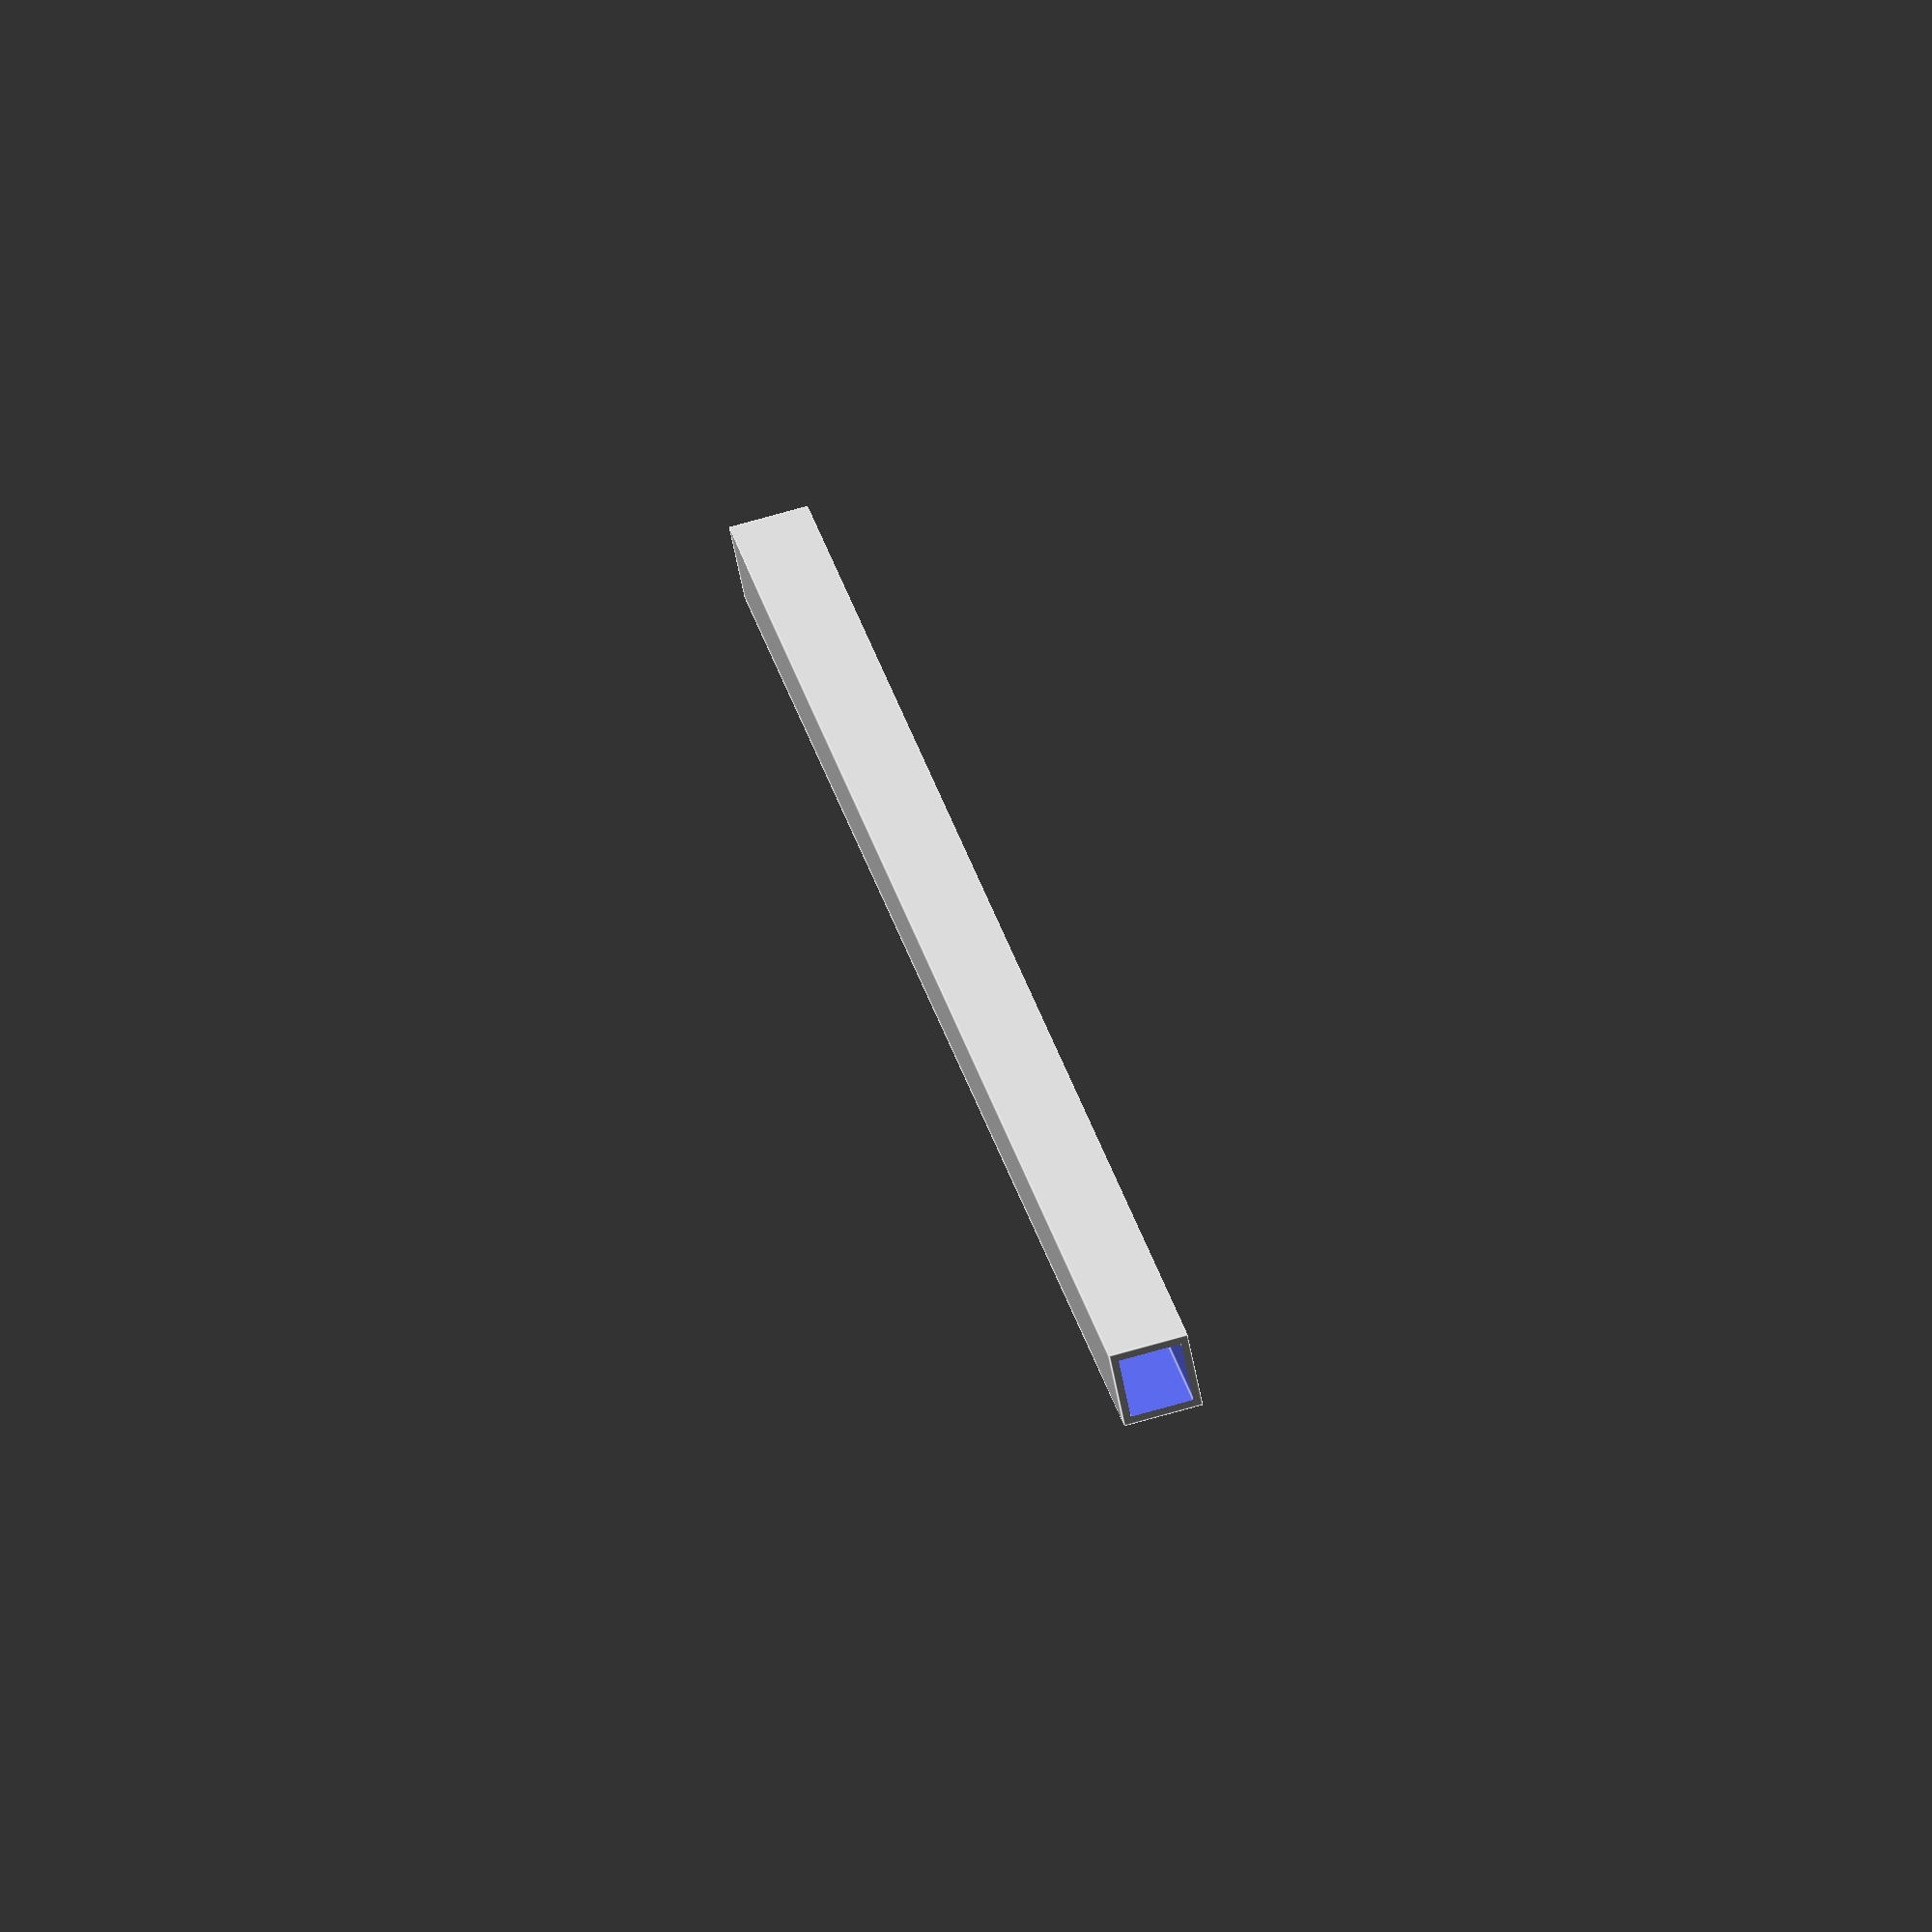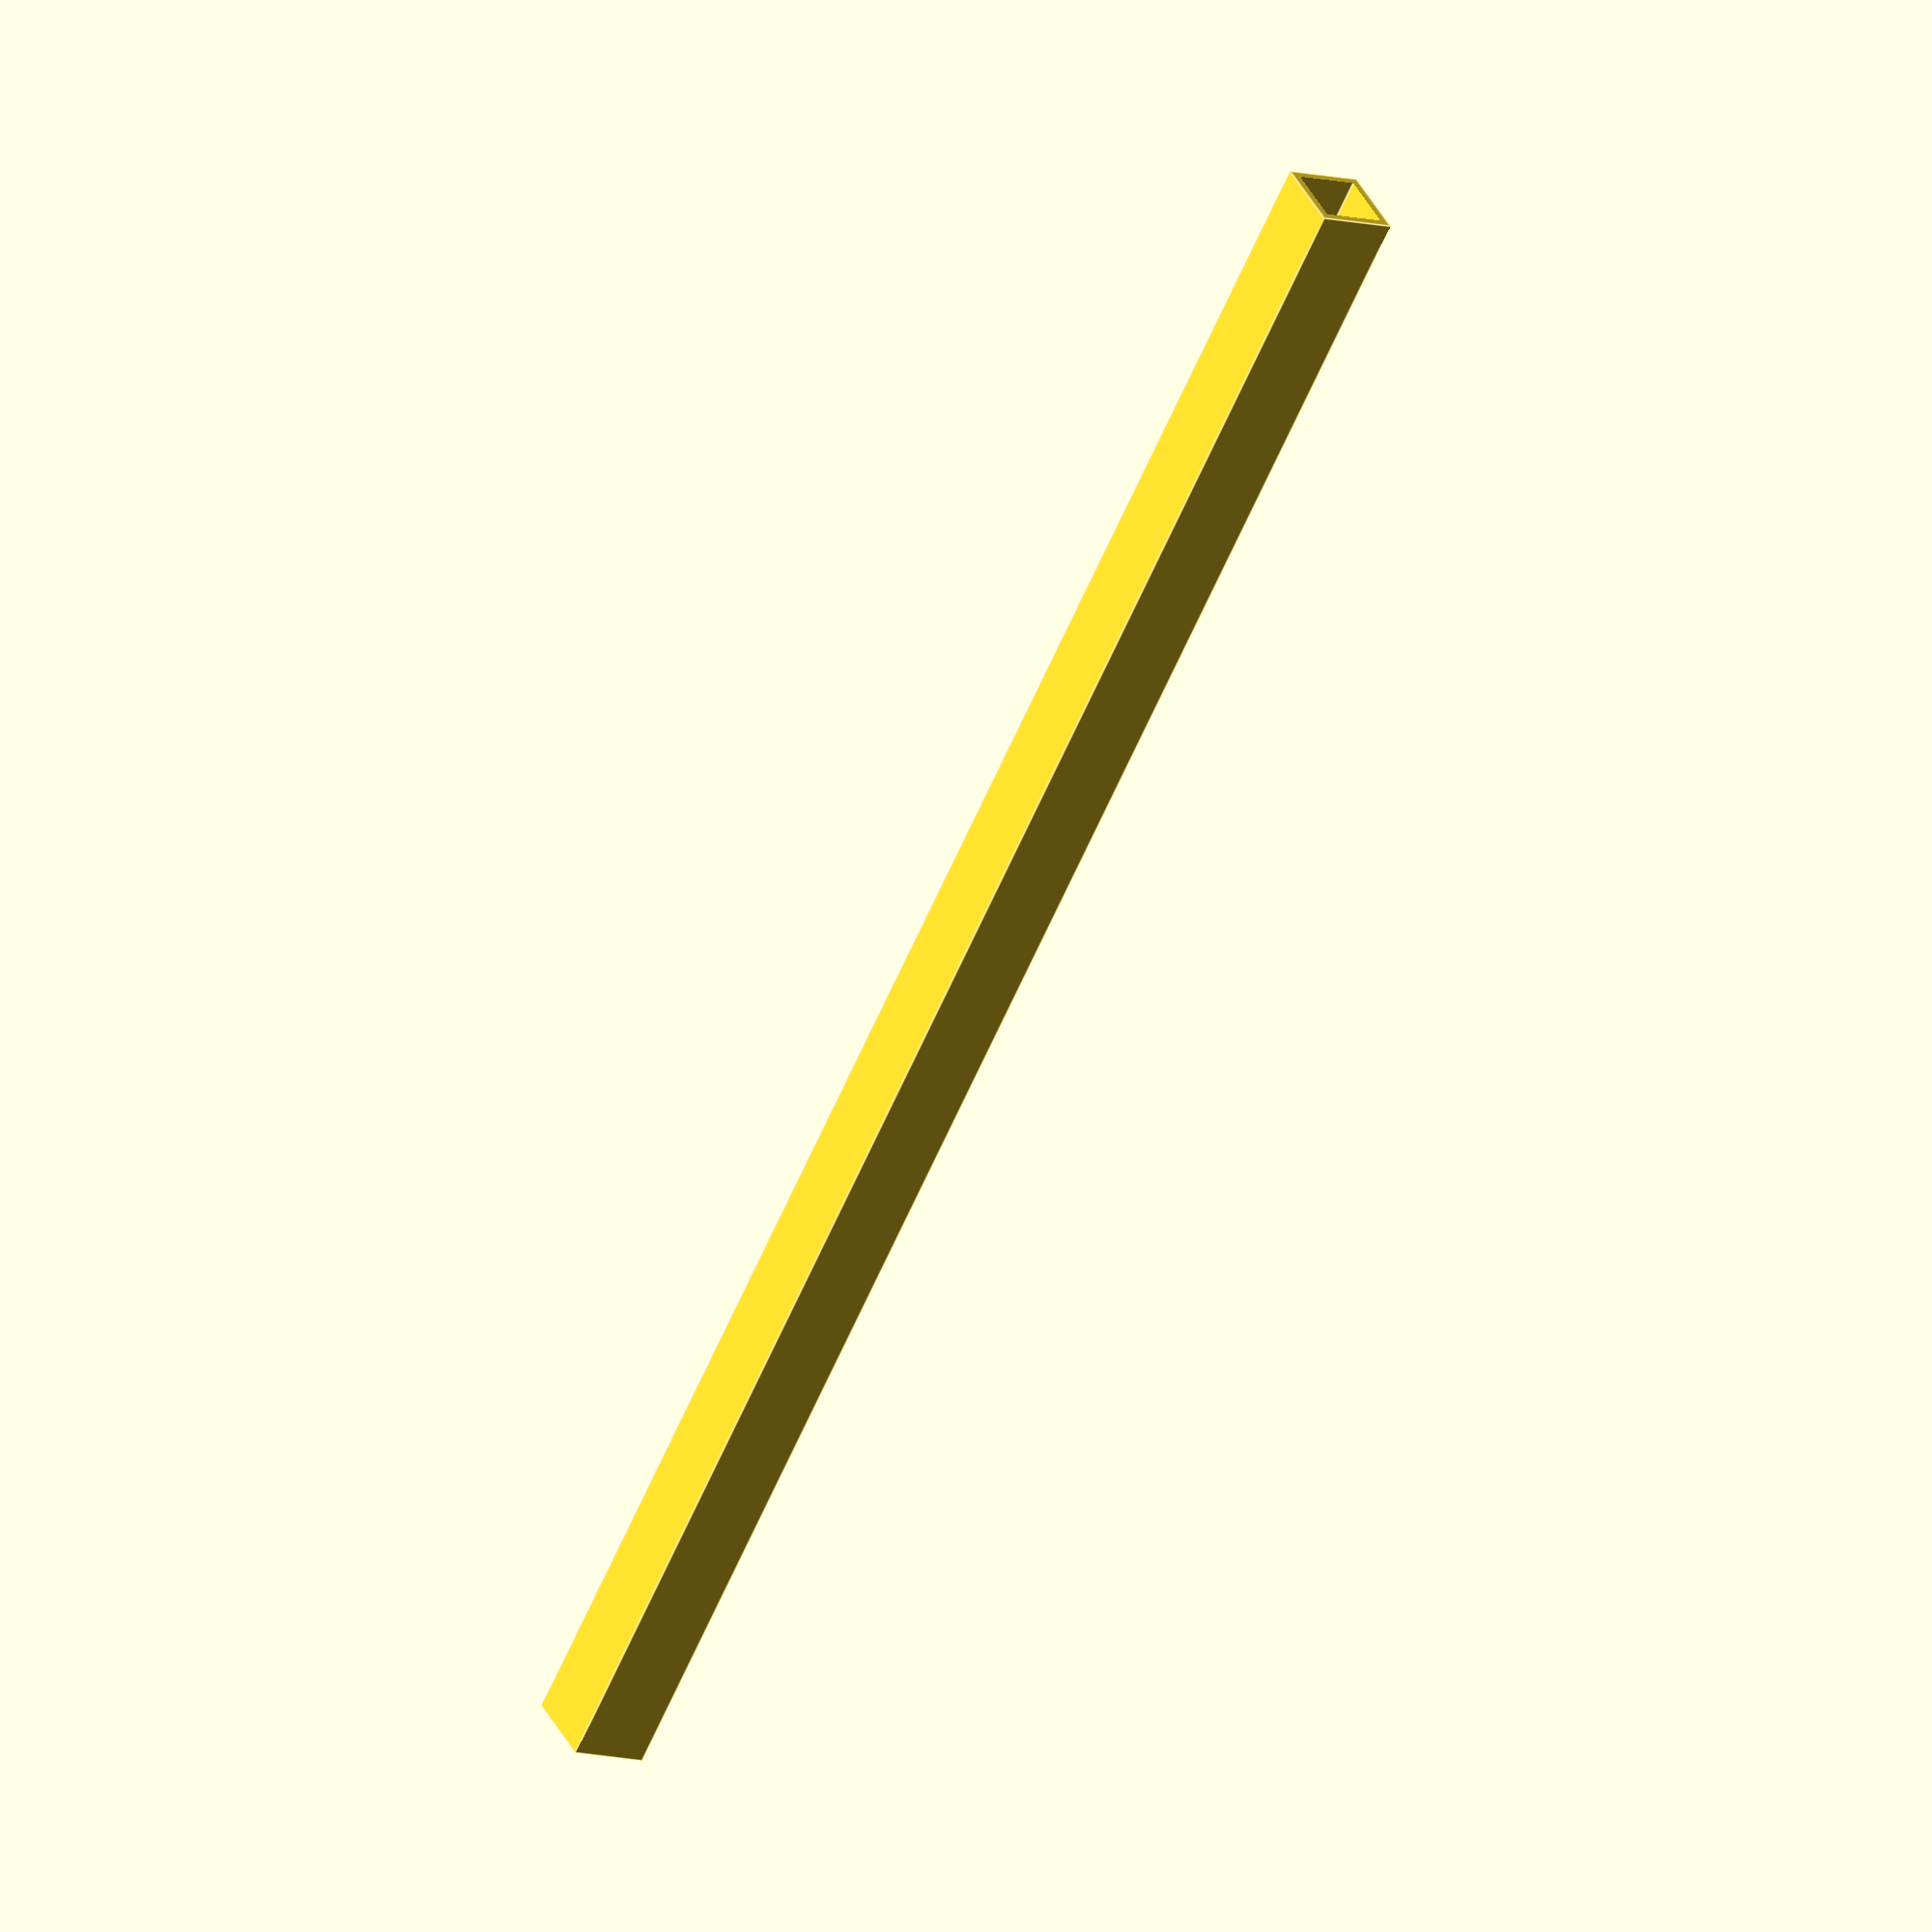
<openscad>
/*
ssqa module{
dependent from full length
this module in particular needs to be customizable
integrated with the squares
}
*/

// INDEPENDENT VARIABLES
/* Tynes Subassemblies parameters*/
l=1700;// width of grapples
tynes_num=10;//ammmount of inner tynes
sh_thick=5; // Sheet thickness

/*Lid Parameters*/
l_lid=620;

// DEPENDENT VARIABLES**DON'T CHANGE**
d_b_tynes=l/tynes_num;// distance between tynes recalculation
l_ratio=(l_lid-l_lid*0.07)/450;// Recalculation of front and up plate based on original size


module sq_tube(length,size){
	difference(length,size) {
		cube([length,size*24.5,size*24.5], center=true);
		cube([length+length*0.2, size*(24.5)-15, size*(24.5)-15], center=true);
	}
}

sq_tube(l,3);

</openscad>
<views>
elev=109.1 azim=43.2 roll=286.0 proj=o view=edges
elev=189.9 azim=313.5 roll=125.1 proj=o view=edges
</views>
